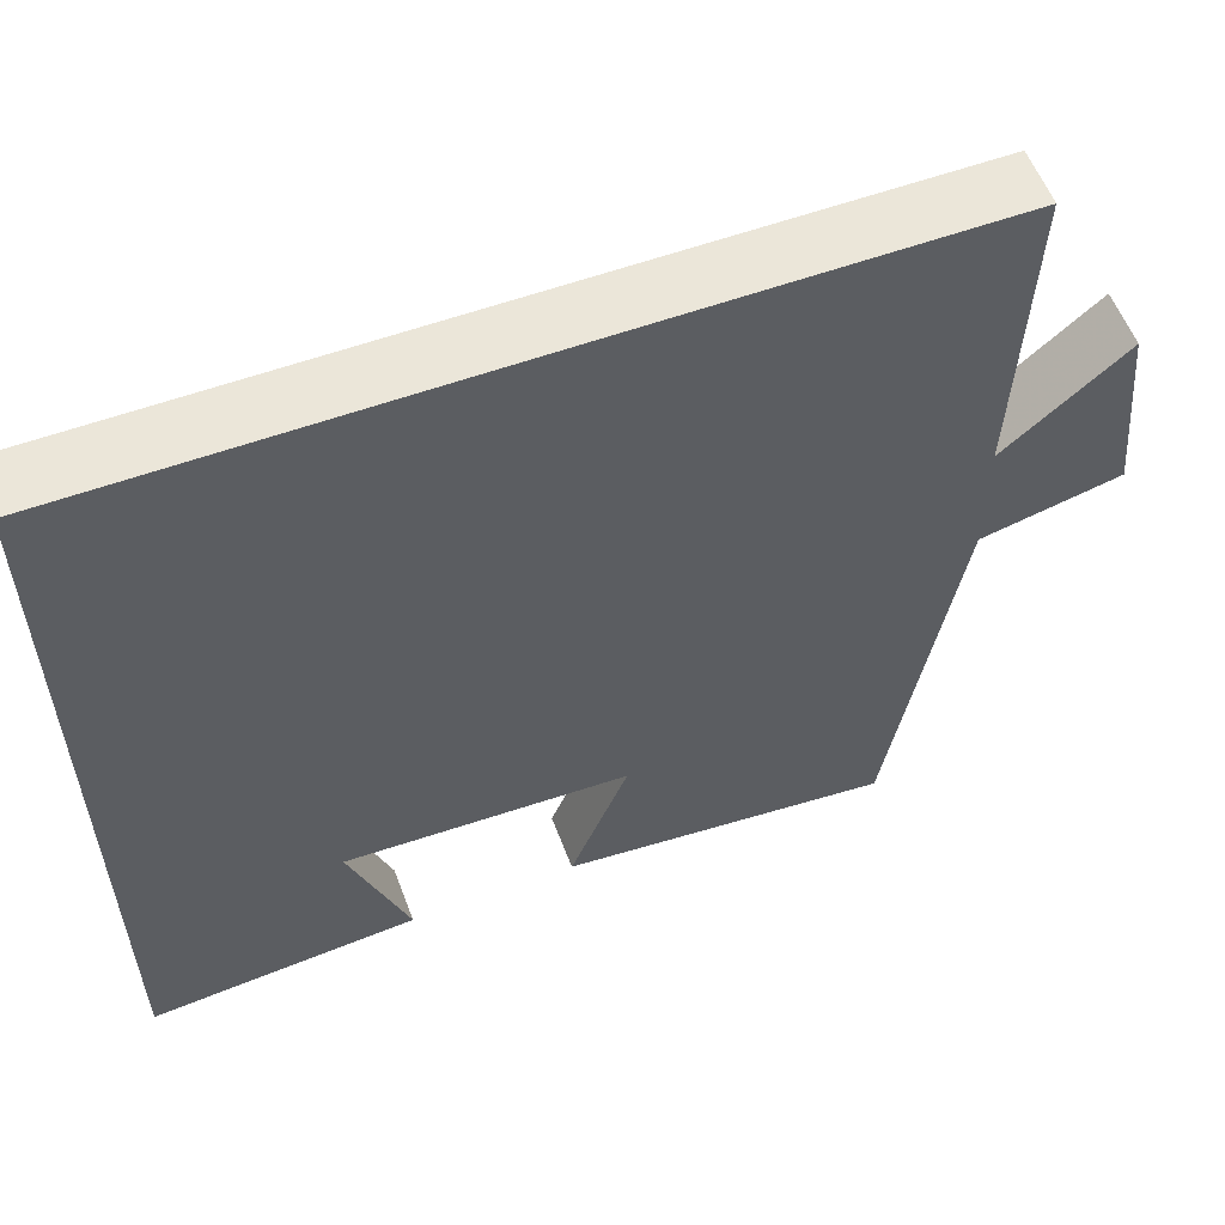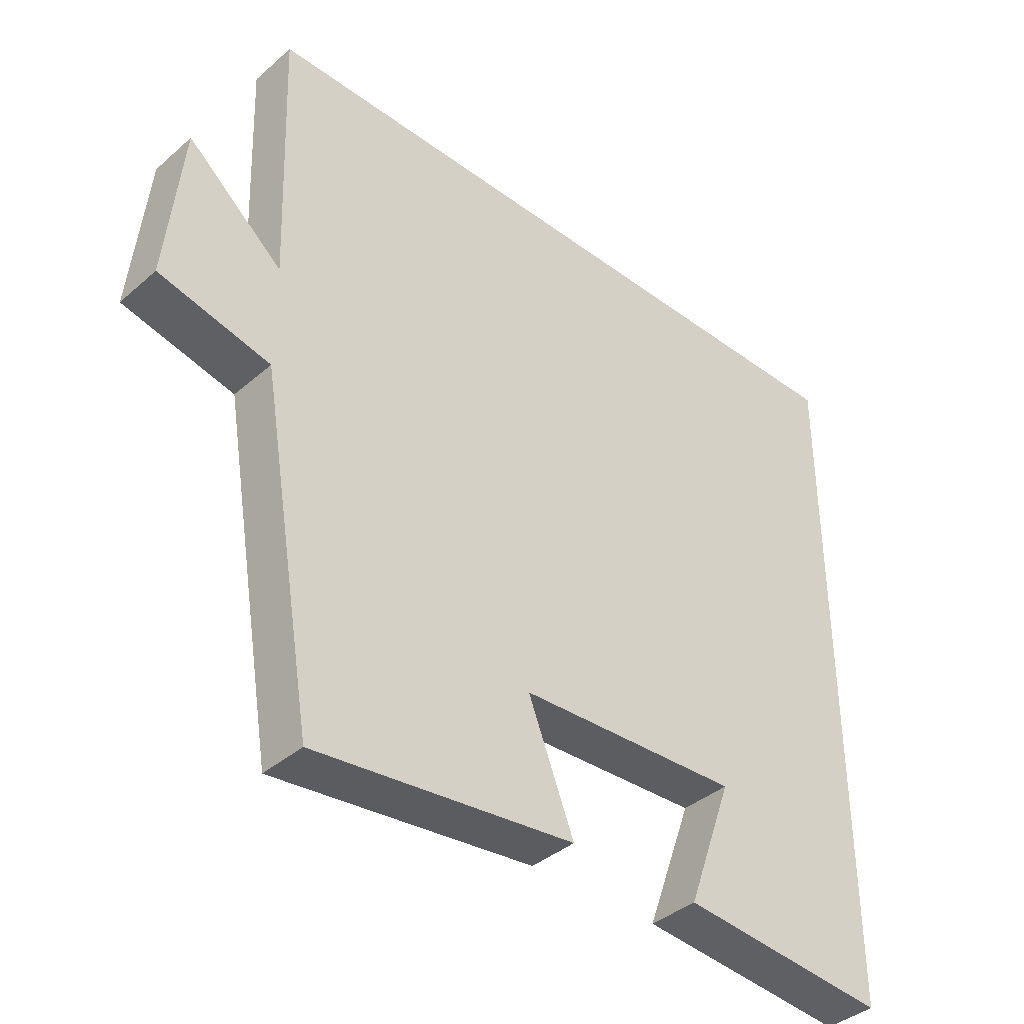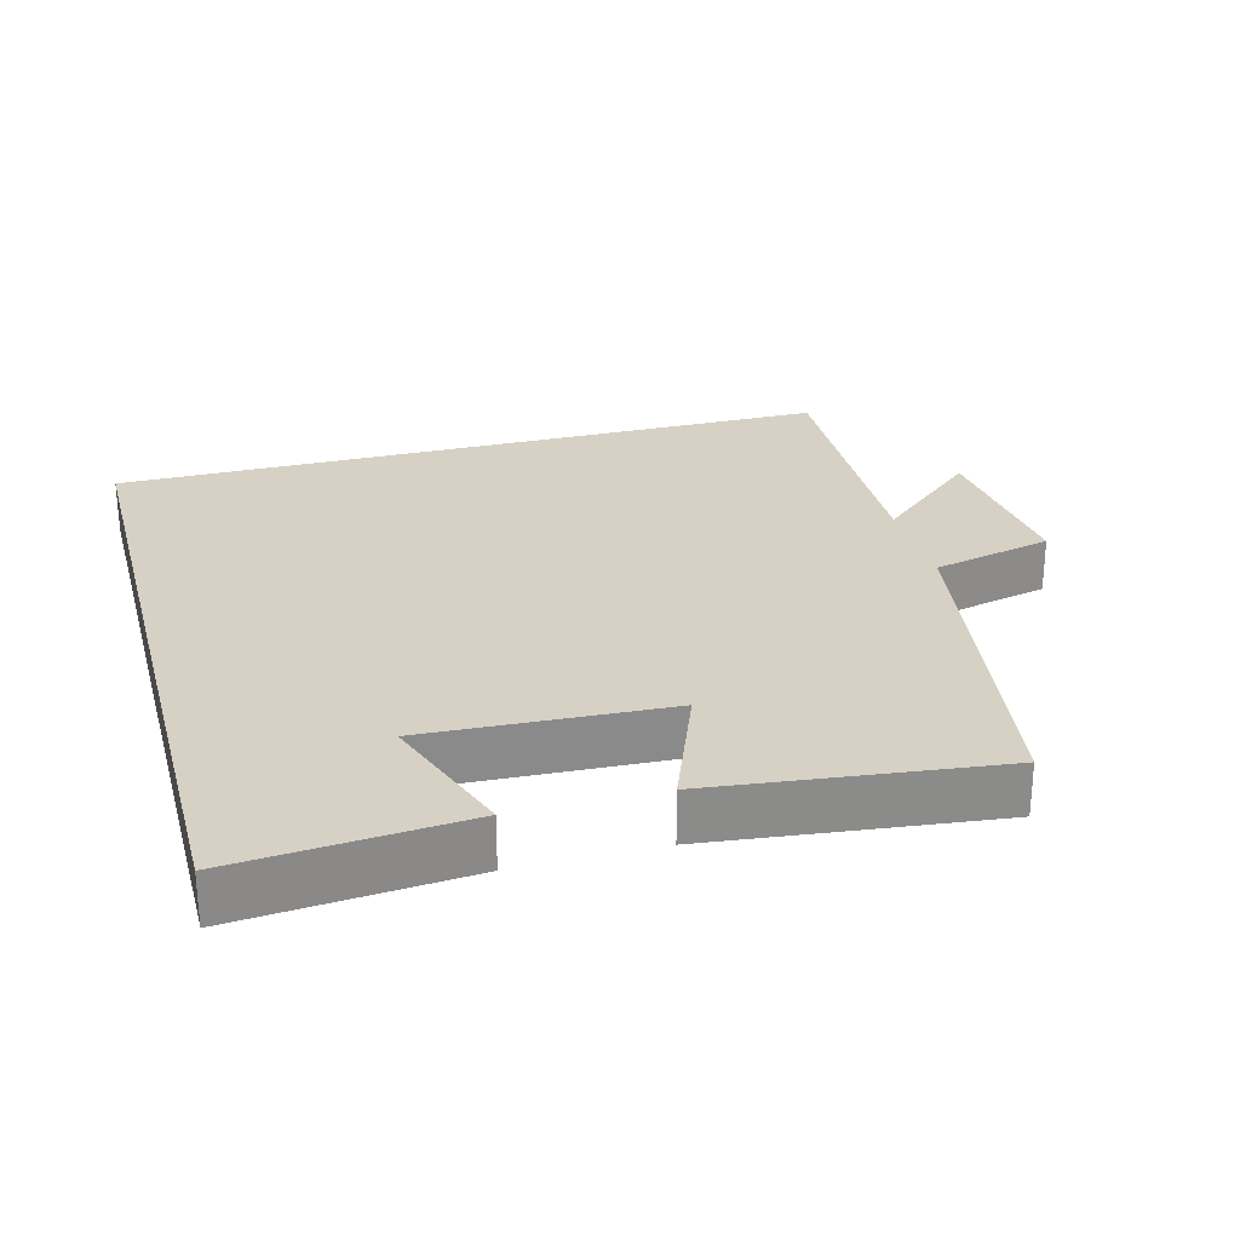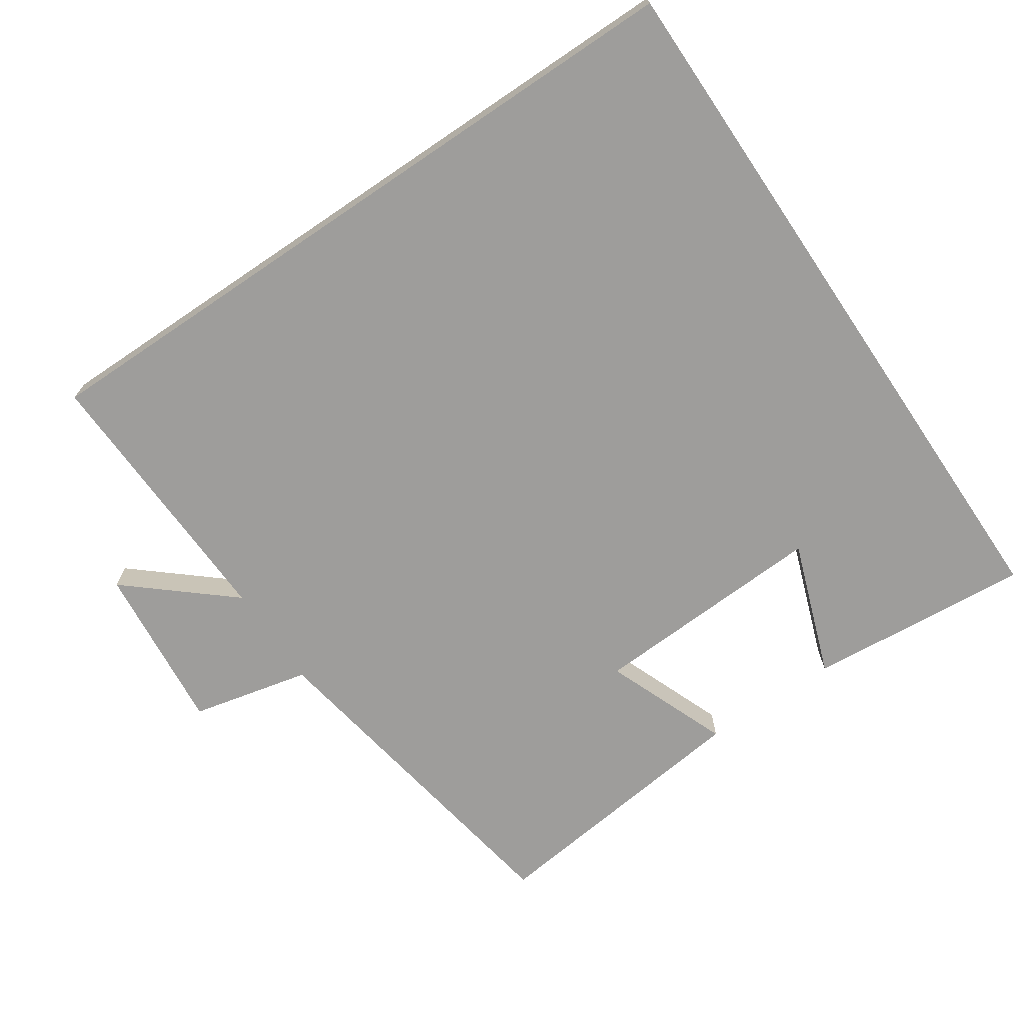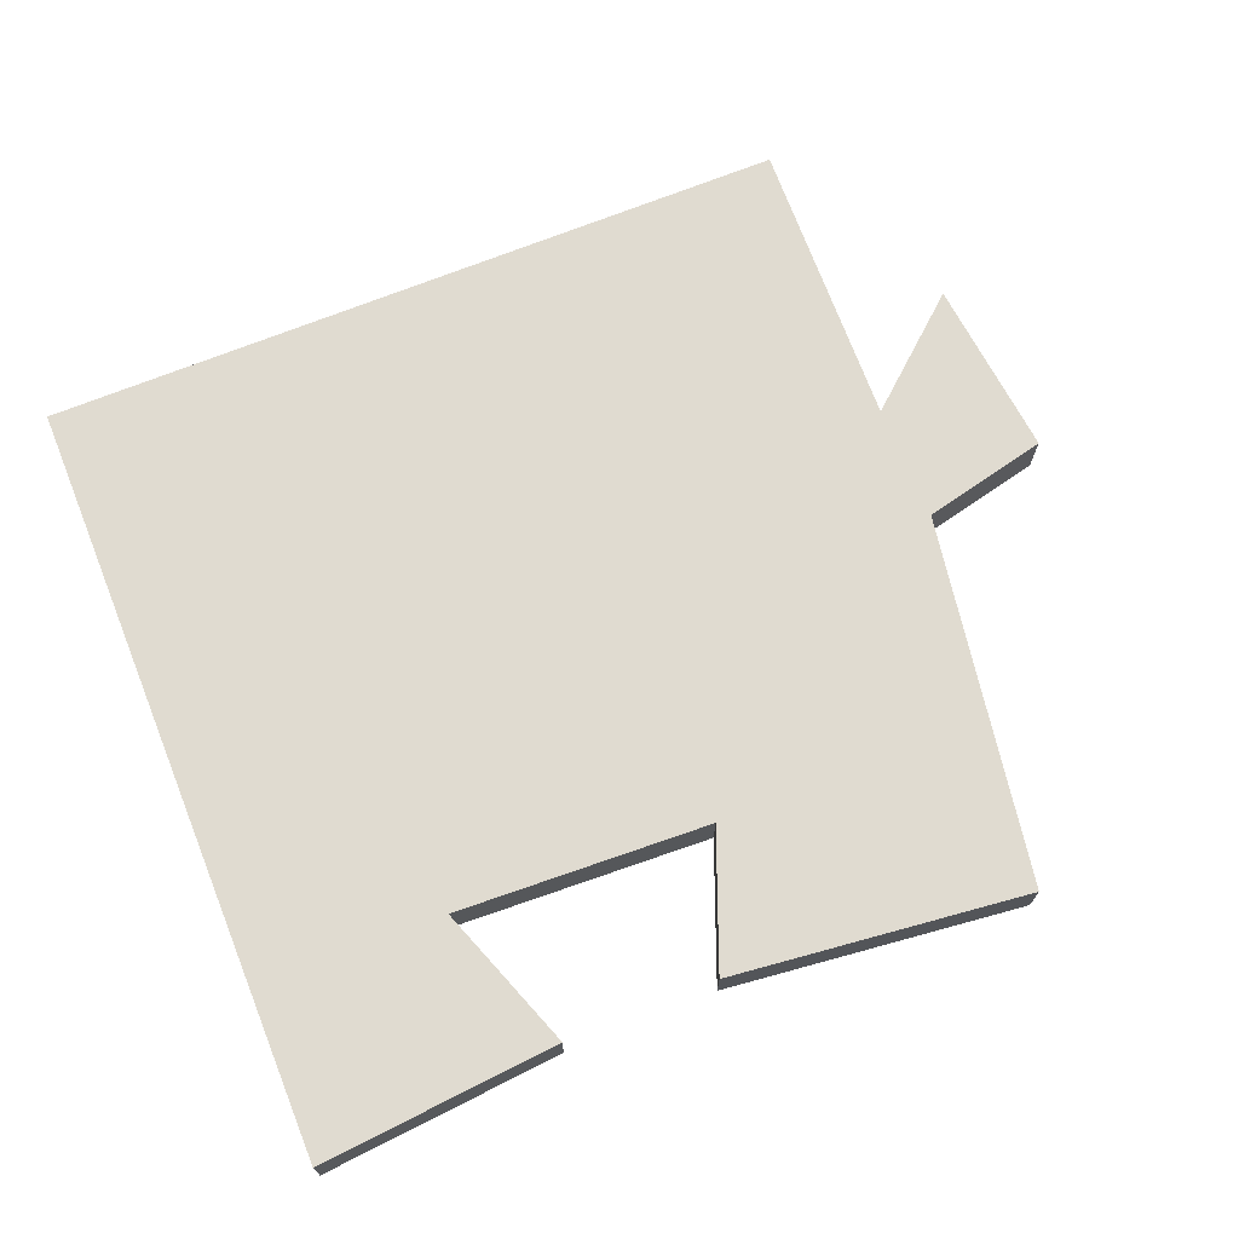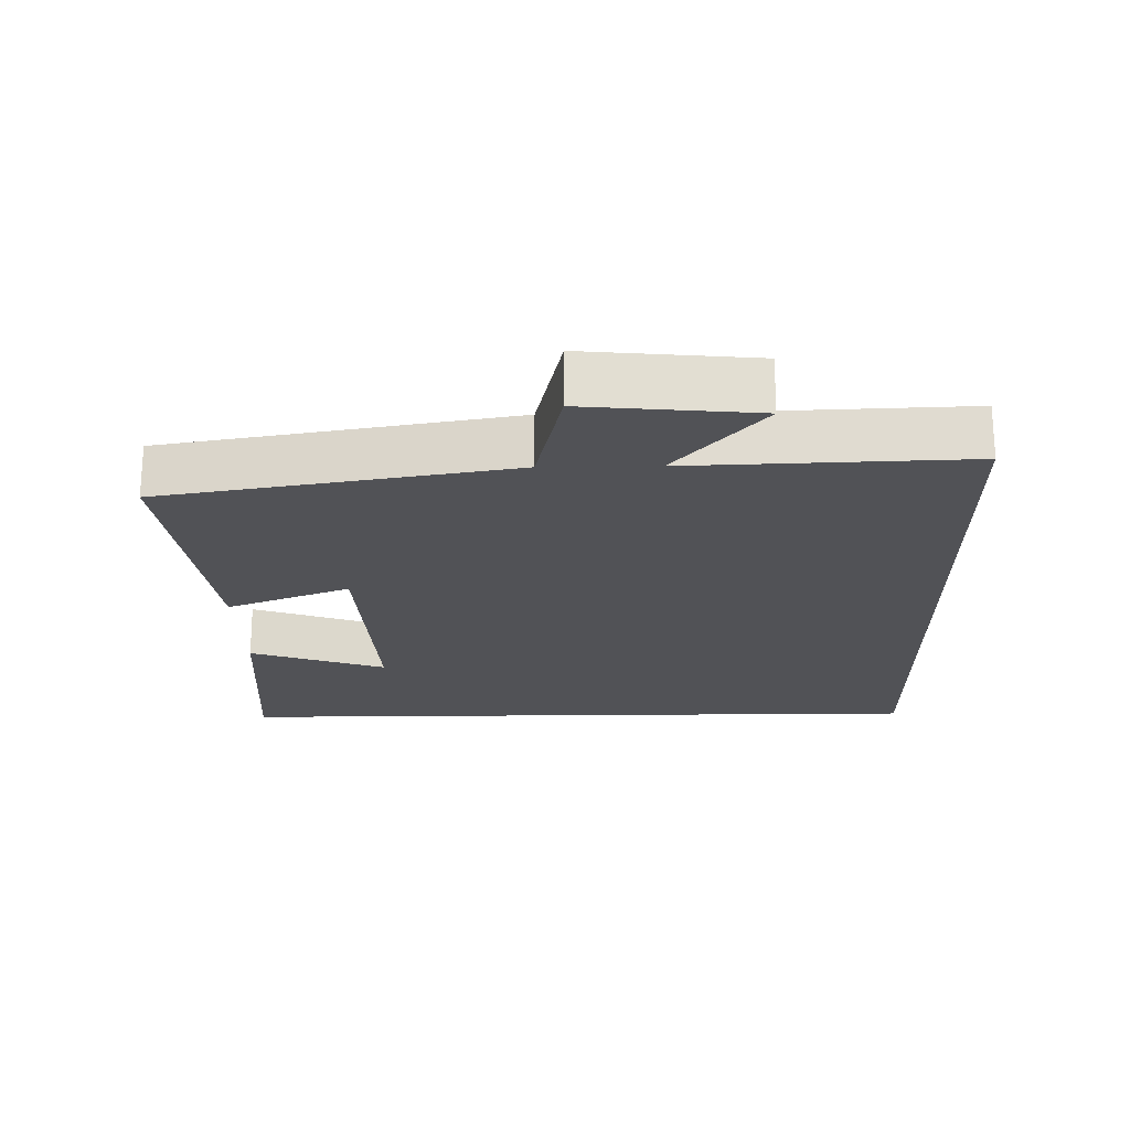
<metadata>
{"format":"obj","ext":"obj","renderer":"f3d","projection":"perspective","resolution":1024,"background":"white","views":[{"elev":57.4,"azim":159.4,"up":"+Z"},{"elev":-39.1,"azim":-42.8,"up":"+Z"},{"elev":26.7,"azim":164.9,"up":"+Y"},{"elev":-70.5,"azim":34.1,"up":"+Y"},{"elev":69.9,"azim":158.0,"up":"+Y"},{"elev":-21.3,"azim":-88.9,"up":"+Y"}]}
</metadata>
<code>
v 0.5 0.07 0.5
v 0.5 0.07 -0.527
v 0.18 0.07 -0.5
v 0.25 0.07 -0.306
v -0.09 0.07 -0.322
v -0.02 0.07 -0.5
v -0.417 0.07 -0.546
v -0.5 0.07 -0.052
v -0.67 0.07 -0.013
v -0.646 0.07 0.229
v -0.5 0.07 0.104
v -0.514 0.07 0.5
v 0.5 0 0.5
v 0.5 0 -0.527
v 0.18 0 -0.5
v 0.25 0 -0.306
v -0.09 0 -0.322
v -0.02 0 -0.5
v -0.417 0 -0.546
v -0.5 0 -0.052
v -0.67 0 -0.013
v -0.646 0 0.229
v -0.5 0 0.104
v -0.514 0 0.5
f 11 12 1
f 8 9 10 11
f 5 6 7 8
f 4 5 8 11
f 2 3 4
f 1 2 4
f 1 4 11
f 13 24 23
f 23 22 21 20
f 20 19 18 17
f 23 20 17 16
f 16 15 14
f 16 14 13
f 23 16 13
f 1 13 14 2
f 2 14 15 3
f 3 15 16 4
f 4 16 17 5
f 5 17 18 6
f 6 18 19 7
f 7 19 20 8
f 8 20 21 9
f 9 21 22 10
f 10 22 23 11
f 11 23 24 12
f 12 24 13 1

</code>
